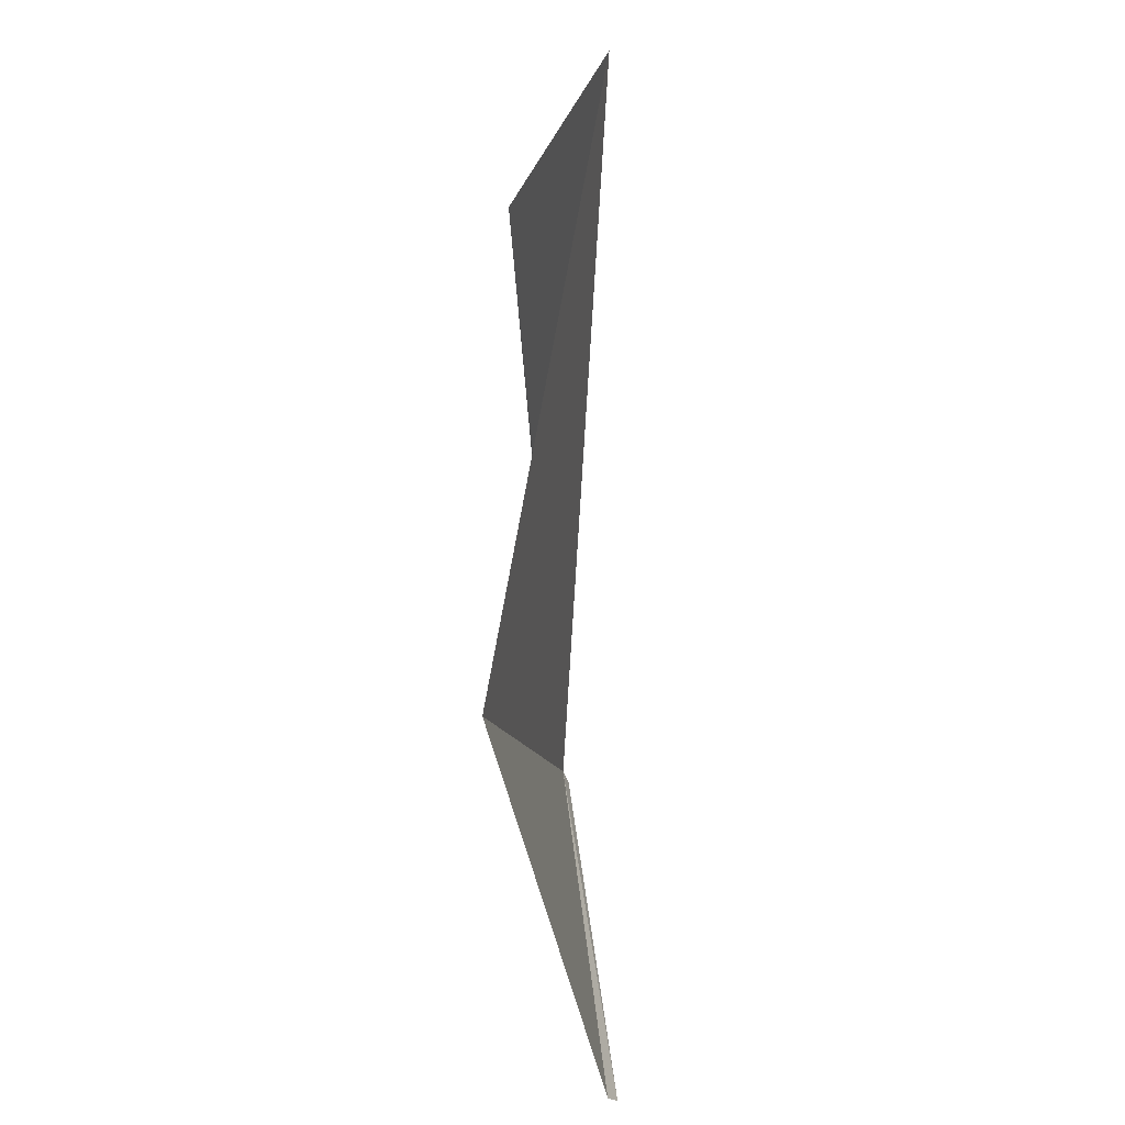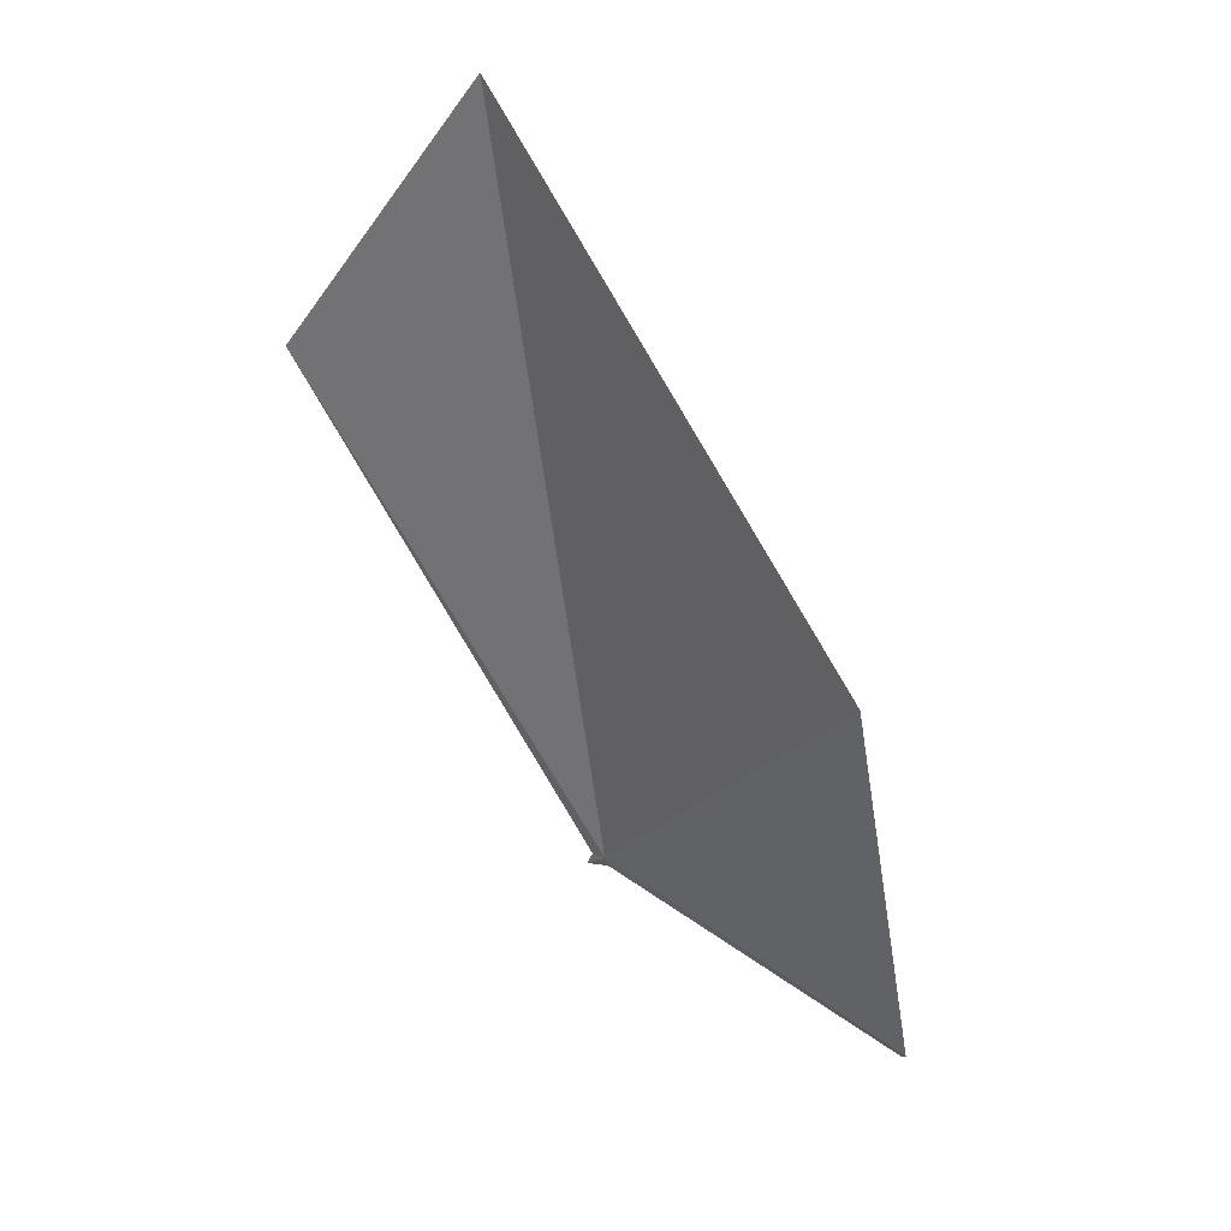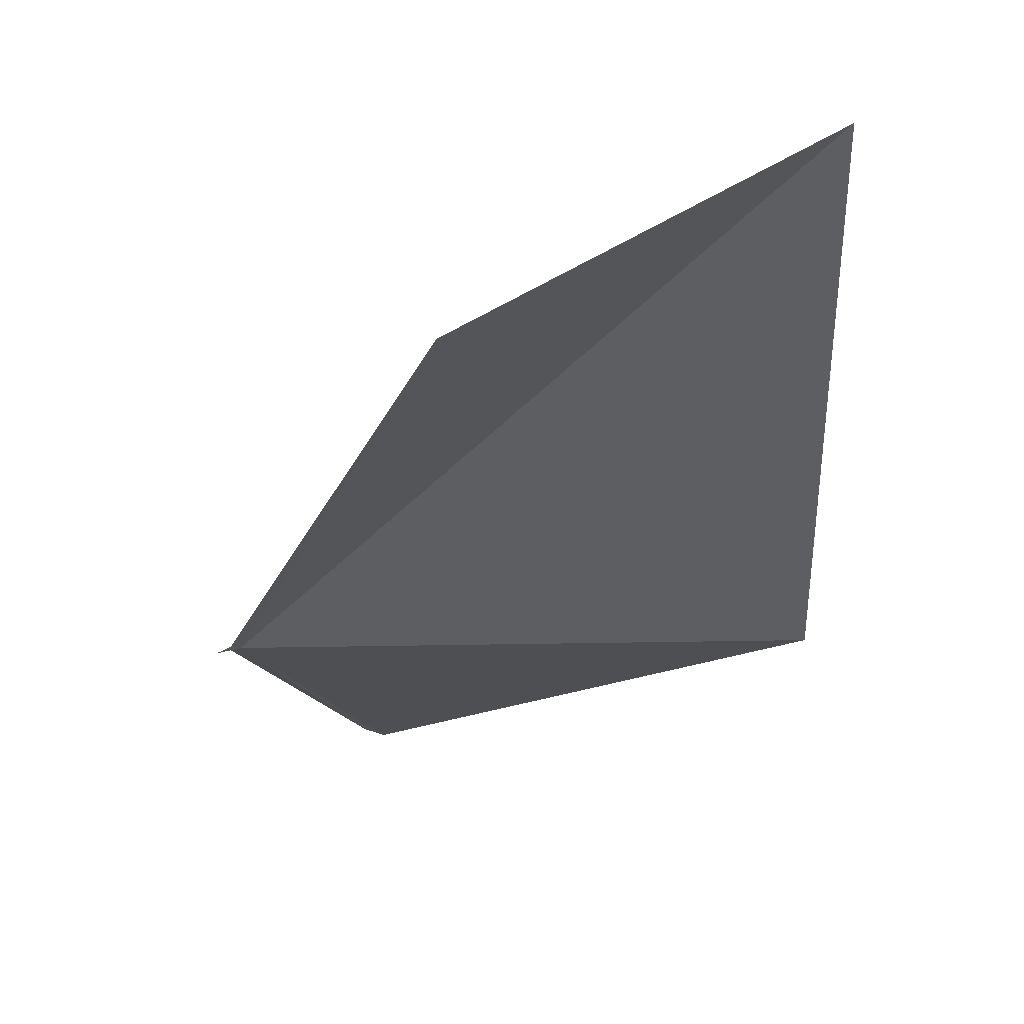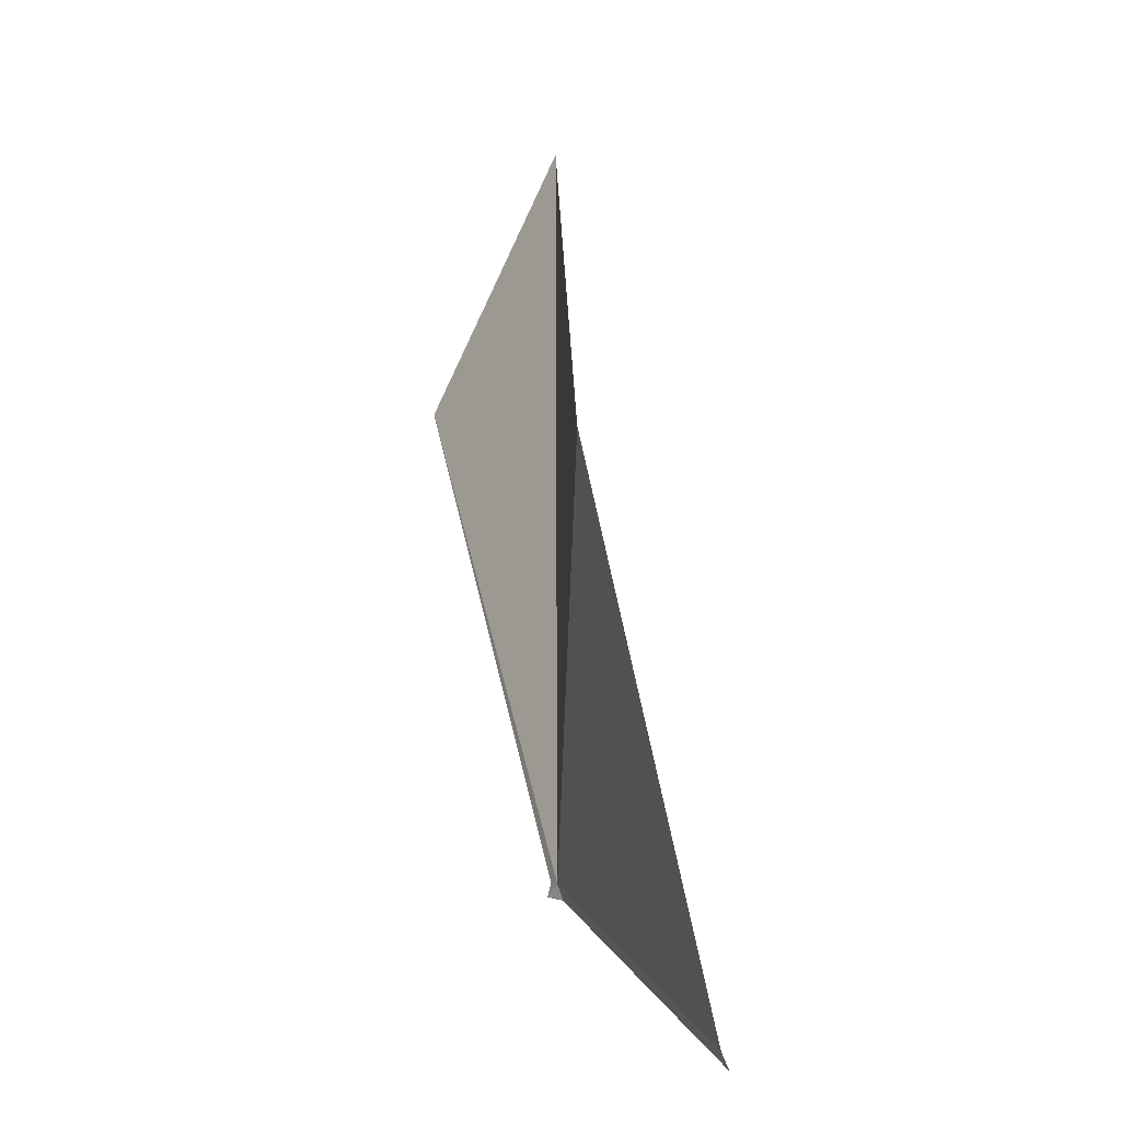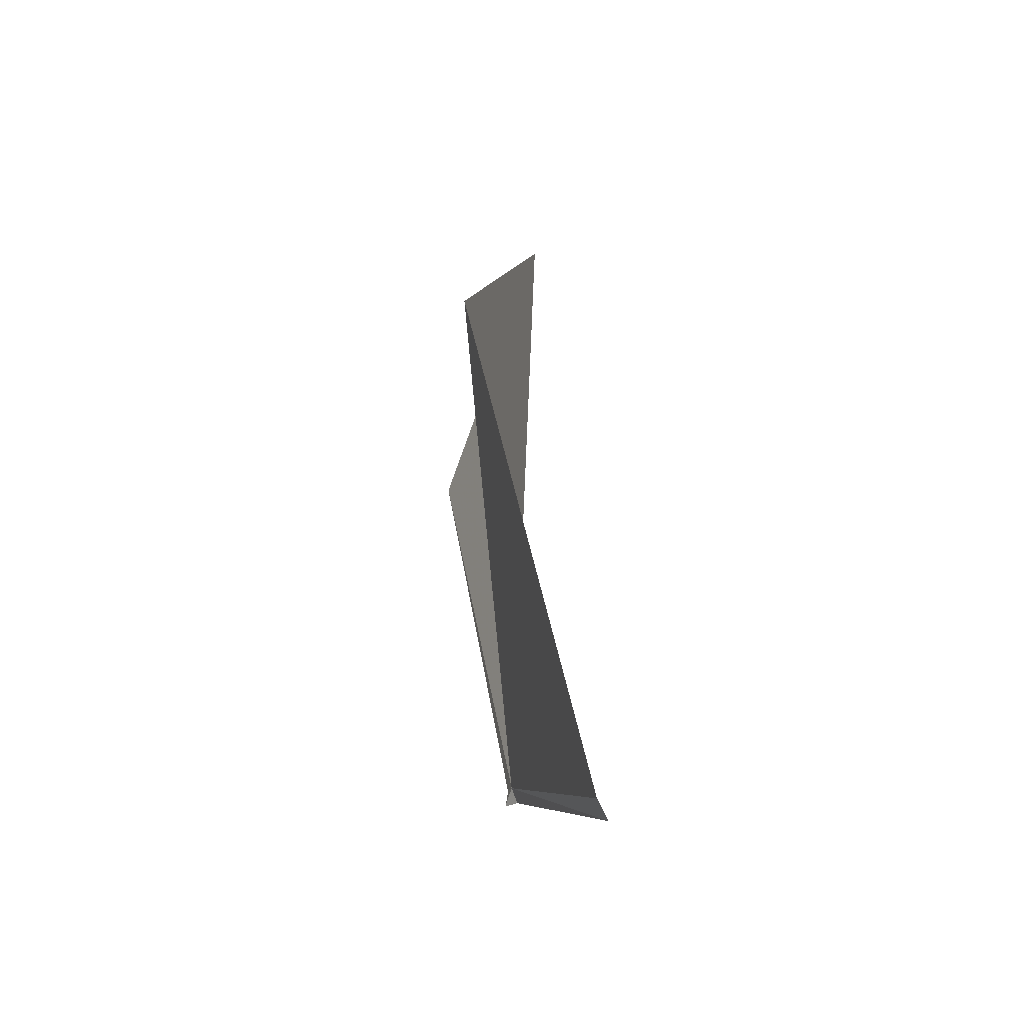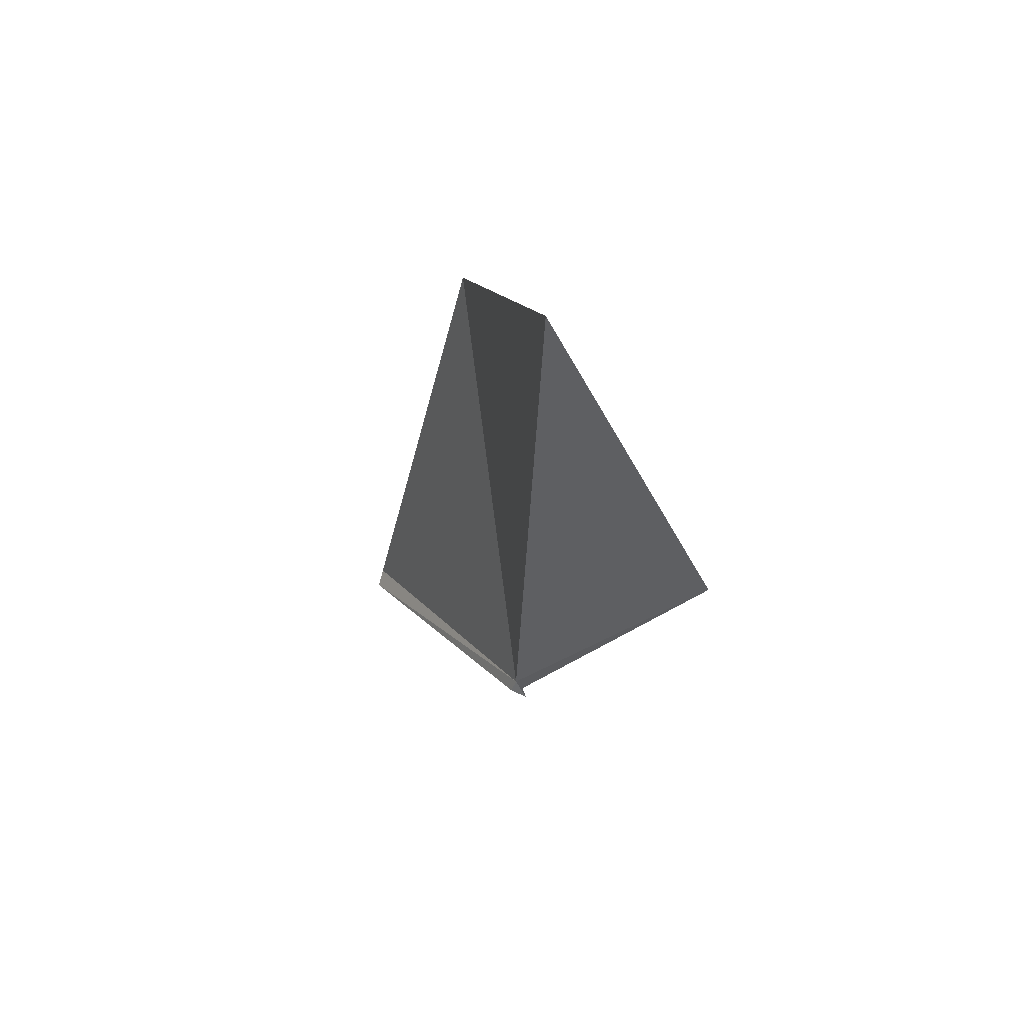
<metadata>
{"format":"obj","ext":"obj","renderer":"f3d","projection":"perspective","resolution":1024,"background":"white","views":[{"elev":42.0,"azim":99.1,"up":"+Z"},{"elev":39.7,"azim":41.2,"up":"+Z"},{"elev":-34.3,"azim":-46.3,"up":"+Y"},{"elev":-9.2,"azim":82.2,"up":"+Z"},{"elev":-30.7,"azim":94.4,"up":"+Z"},{"elev":52.1,"azim":-106.1,"up":"+Z"}]}
</metadata>
<code>
v 13.72 6.432 51.64
v 13.67 6.412 51.64
v 12.46 5.978 53.99
v 13.06 6.512 55.16
v 15.06 6.328 53.36
v 15.1 6.858 51
v 13.72 6.458 51.56
v 13.65 6.398 51.58
v 15.05 6.898 50.93
f 1 3 2
f 1 4 3
f 1 5 4
f 1 6 5
f 1 8 7
f 1 2 8
f 1 7 9
f 1 9 6

</code>
